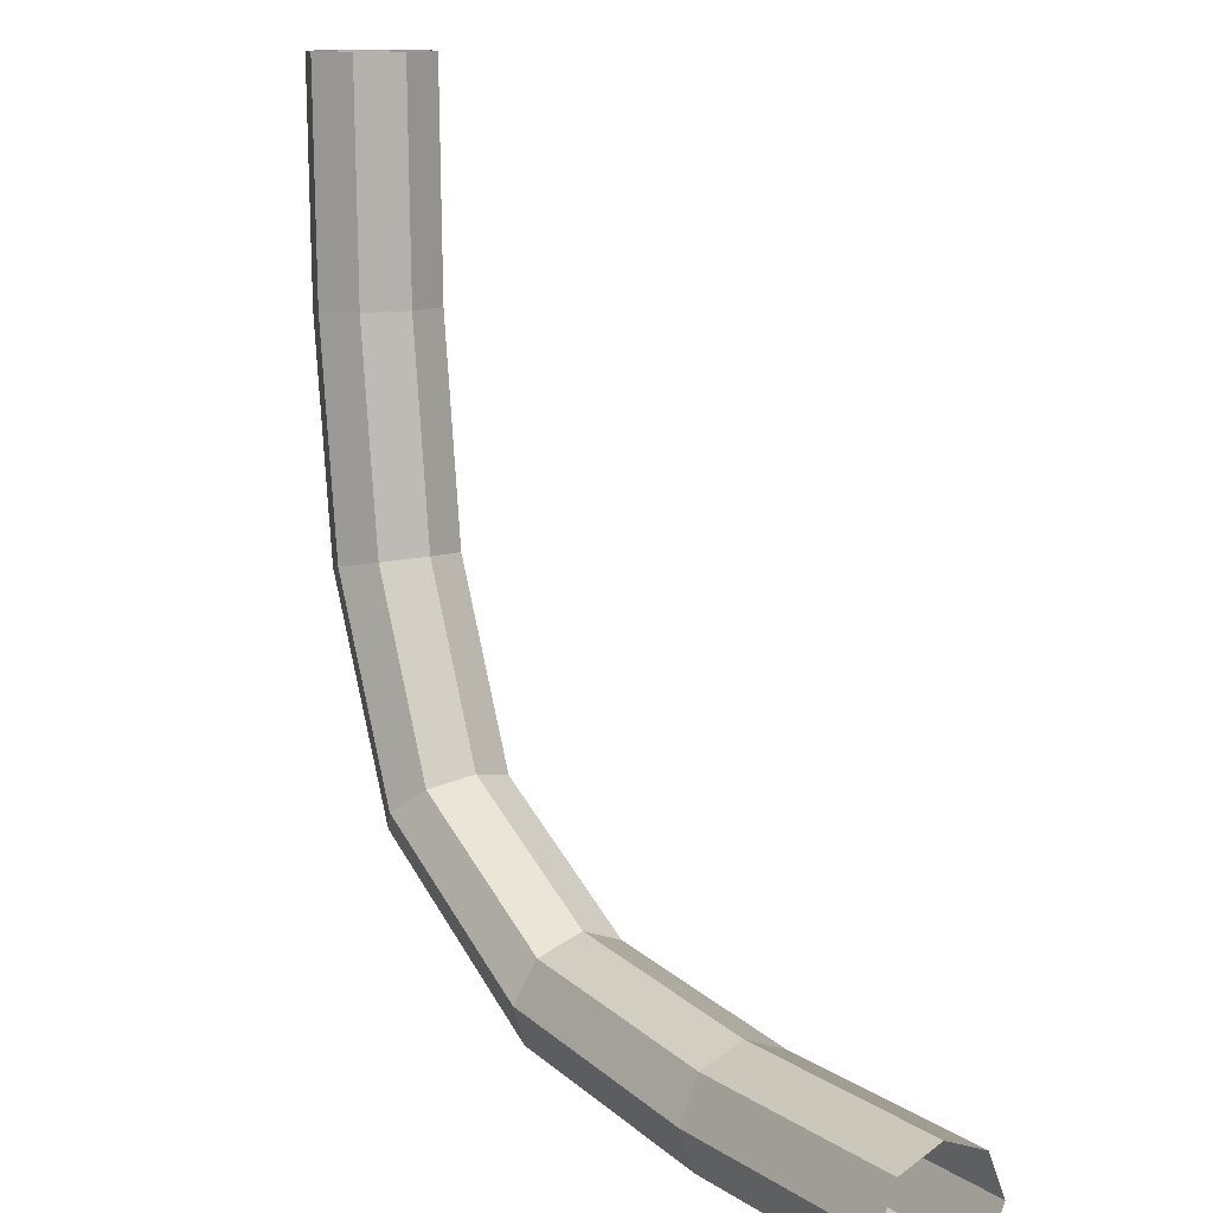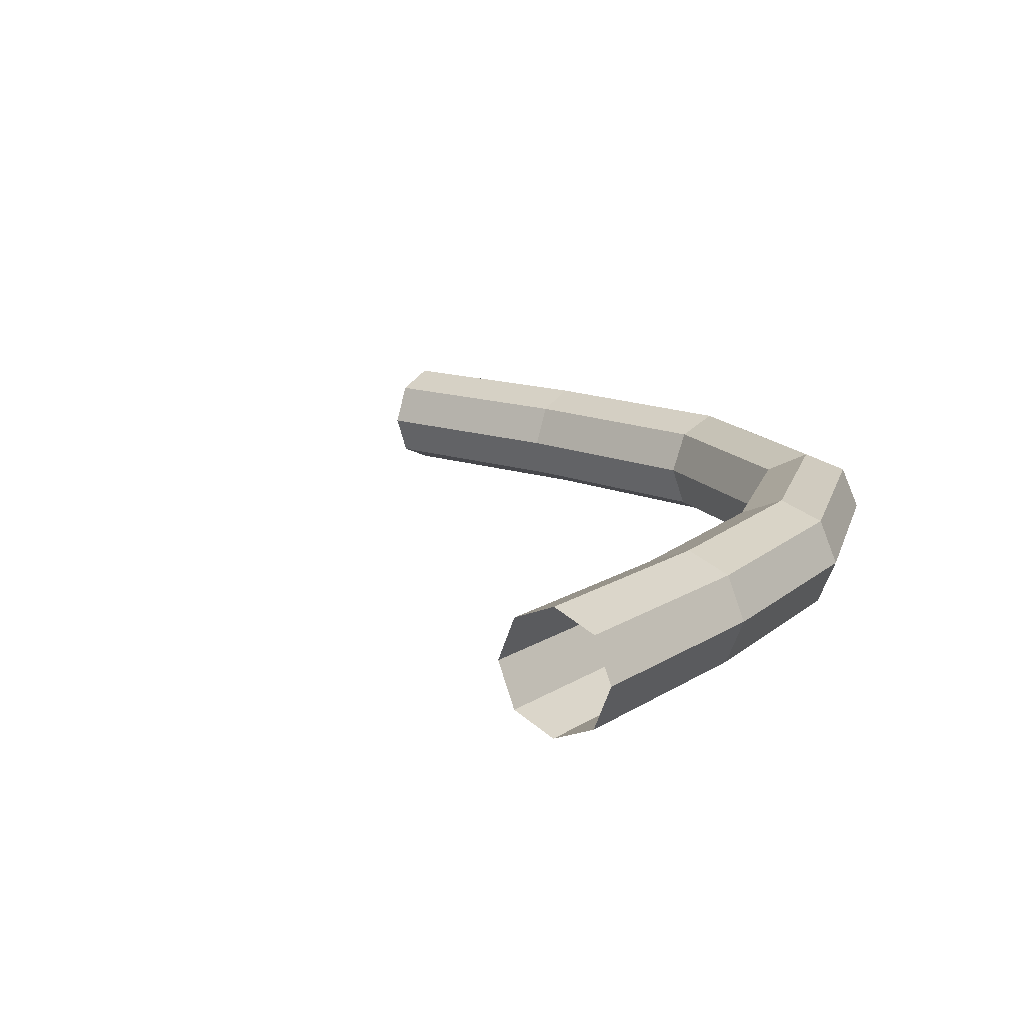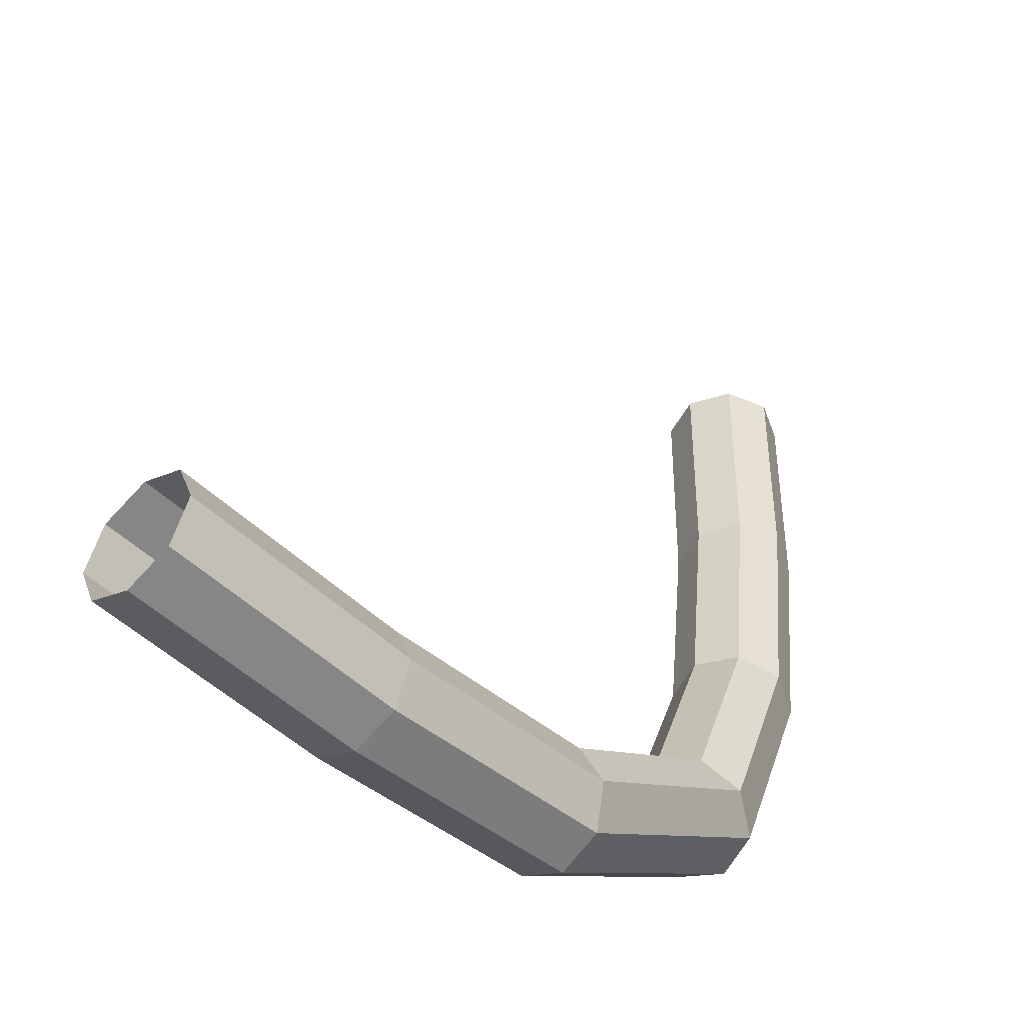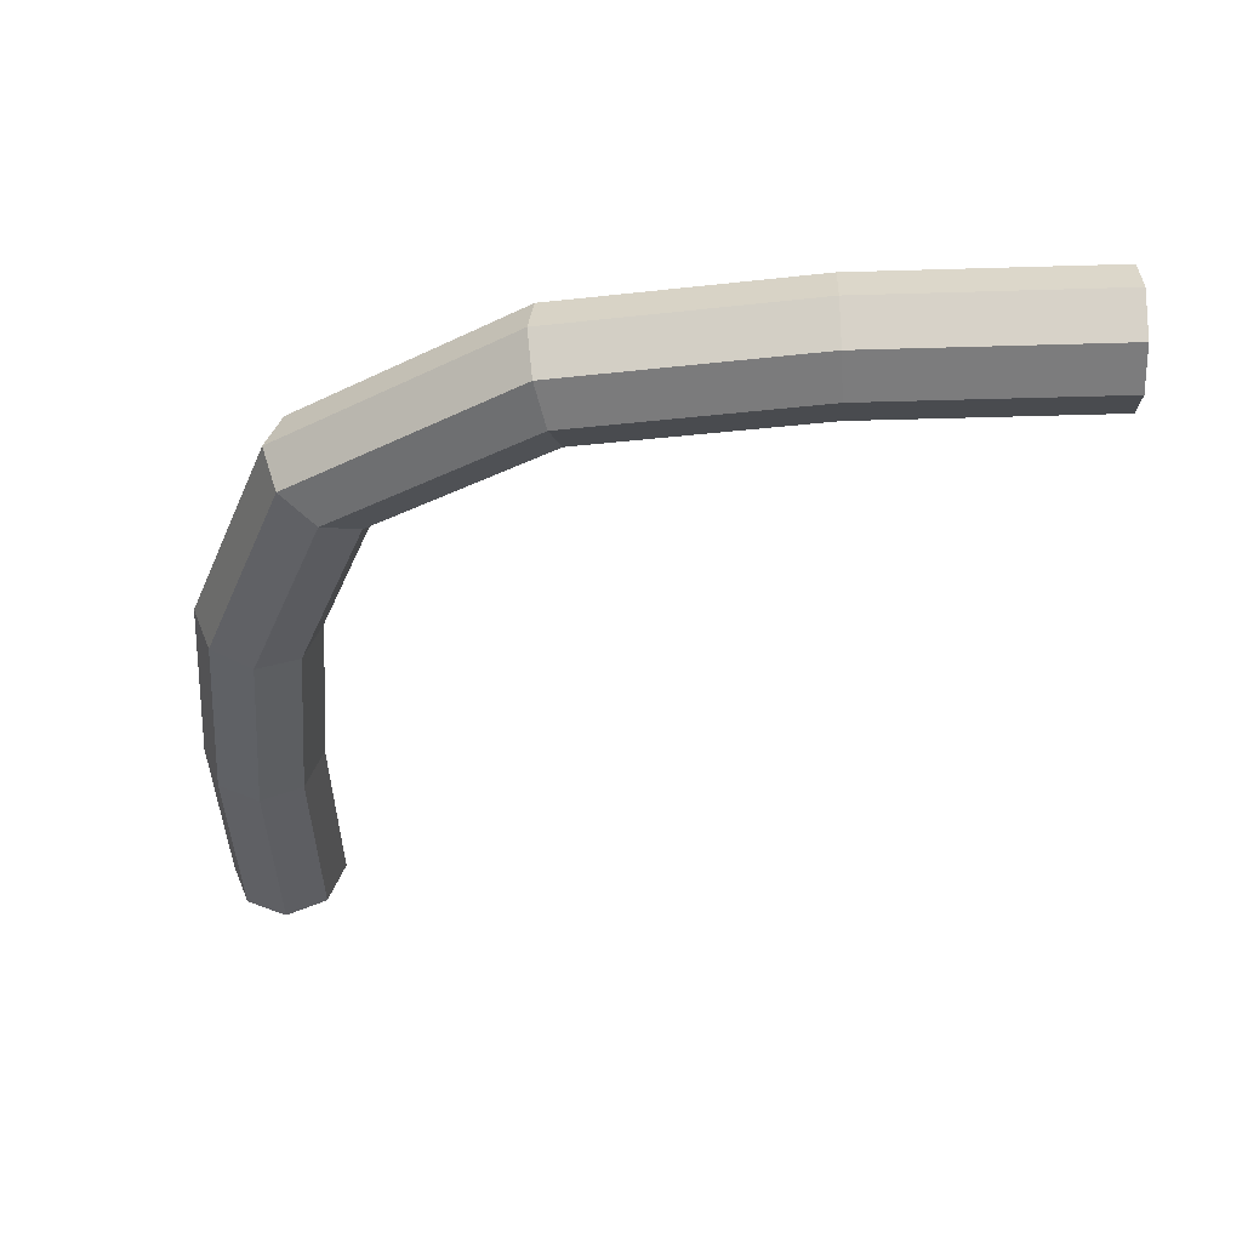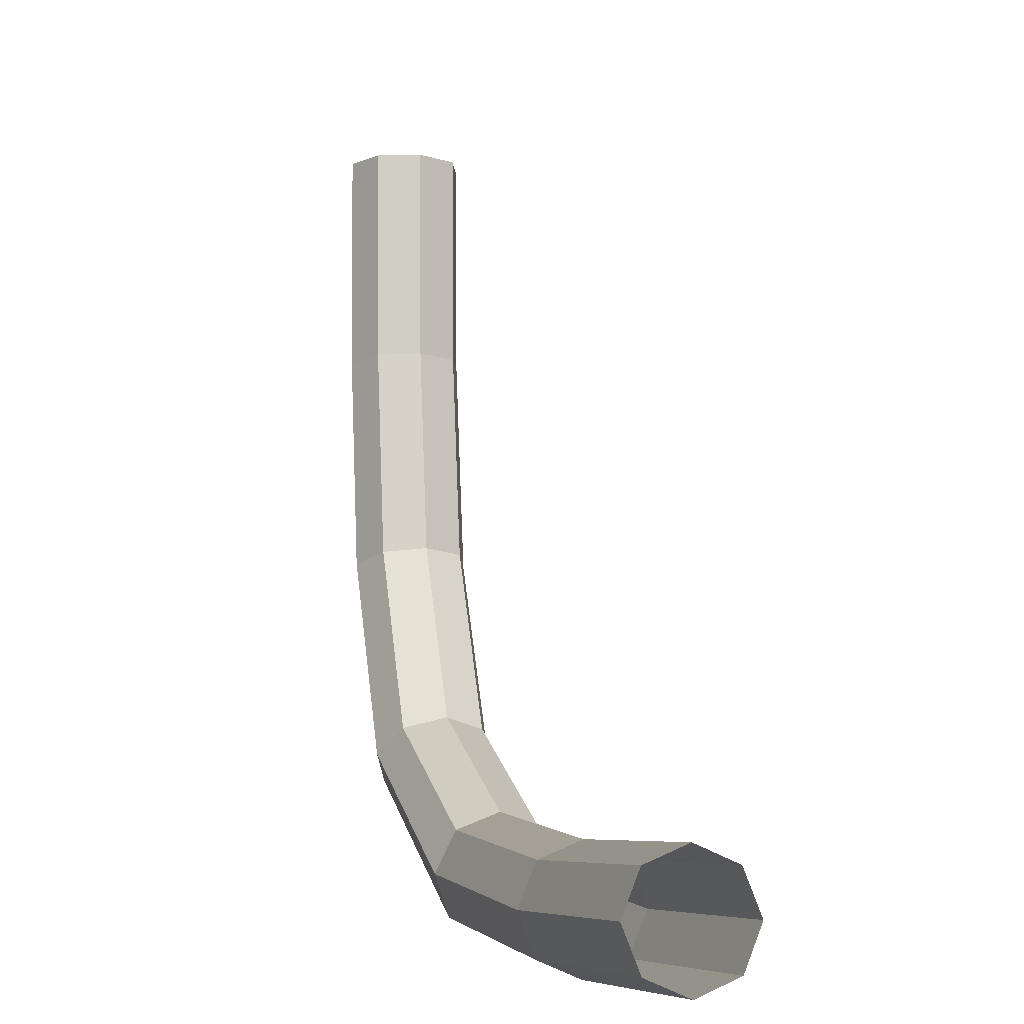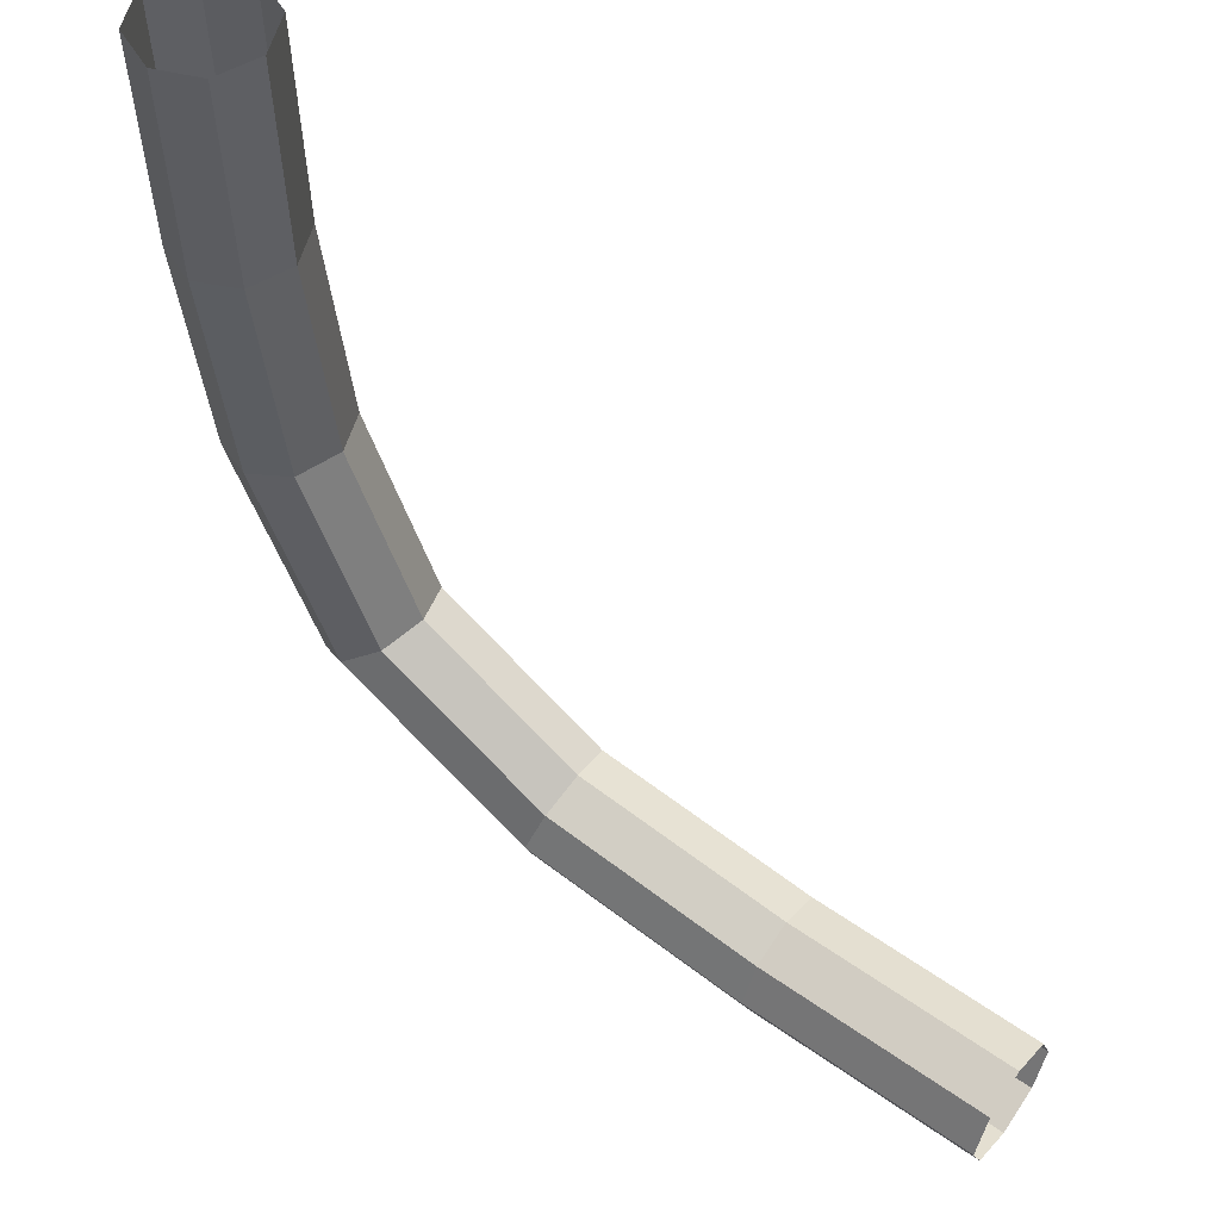
<metadata>
{"format":"obj","ext":"obj","renderer":"f3d","projection":"perspective","resolution":1024,"background":"white","views":[{"elev":12.1,"azim":-124.2,"up":"+Z"},{"elev":14.3,"azim":36.6,"up":"+Y"},{"elev":-47.5,"azim":-48.2,"up":"+Z"},{"elev":-36.4,"azim":-178.4,"up":"+Y"},{"elev":-7.6,"azim":-109.1,"up":"+Z"},{"elev":54.9,"azim":-143.6,"up":"+Z"}]}
</metadata>
<code>
v 0 -0.0371 0
v -0.02623 -0.02623 0
v -0.0371 0 0
v -0.02623 0.02624 0
v 0 0.0371 0
v 0.02623 0.02624 0
v 0.0371 0 0
v 0.02623 -0.02623 0
v -0.00254 -0.0371 -0.1388
v -0.02874 -0.02623 -0.1374
v -0.03959 0 -0.1369
v -0.02874 0.02624 -0.1374
v -0.00254 0.0371 -0.1388
v 0.02366 0.02624 -0.1401
v 0.03451 0 -0.1407
v 0.02366 -0.02623 -0.1401
v -0.01897 -0.0371 -0.2768
v -0.04464 -0.02623 -0.2714
v -0.05527 0 -0.2691
v -0.04464 0.02624 -0.2714
v -0.01897 0.0371 -0.2768
v 0.00669 0.02624 -0.2823
v 0.01732 0 -0.2845
v 0.00669 -0.02623 -0.2823
v -0.0713 -0.0371 -0.4042
v -0.09207 -0.02623 -0.3881
v -0.1007 0 -0.3815
v -0.09207 0.02624 -0.3881
v -0.0713 0.0371 -0.4042
v -0.05053 0.02624 -0.4202
v -0.04193 0 -0.4268
v -0.05053 -0.02623 -0.4202
v -0.1952 -0.0371 -0.4778
v -0.2015 -0.02623 -0.4524
v -0.2041 0 -0.4418
v -0.2015 0.02624 -0.4524
v -0.1952 0.0371 -0.4778
v -0.1888 0.02624 -0.5033
v -0.1862 0 -0.5138
v -0.1888 -0.02623 -0.5033
v -0.3414 -0.0371 -0.4949
v -0.3423 -0.02623 -0.4687
v -0.3427 0 -0.4578
v -0.3423 0.02624 -0.4687
v -0.3414 0.0371 -0.4949
v -0.3404 0.02624 -0.5211
v -0.34 0 -0.532
v -0.3404 -0.02623 -0.5211
v -0.4889 -0.0371 -0.4966
v -0.4889 -0.02623 -0.4703
v -0.4889 0 -0.4595
v -0.4889 0.02624 -0.4703
v -0.4889 0.0371 -0.4966
v -0.4889 0.02624 -0.5228
v -0.4889 0 -0.5337
v -0.4889 -0.02623 -0.5228
f 1 2 10 9
f 2 3 11 10
f 3 4 12 11
f 4 5 13 12
f 5 6 14 13
f 6 7 15 14
f 7 8 16 15
f 8 1 9 16
f 9 10 18 17
f 10 11 19 18
f 11 12 20 19
f 12 13 21 20
f 13 14 22 21
f 14 15 23 22
f 15 16 24 23
f 16 9 17 24
f 17 18 26 25
f 18 19 27 26
f 19 20 28 27
f 20 21 29 28
f 21 22 30 29
f 22 23 31 30
f 23 24 32 31
f 24 17 25 32
f 25 26 34 33
f 26 27 35 34
f 27 28 36 35
f 28 29 37 36
f 29 30 38 37
f 30 31 39 38
f 31 32 40 39
f 32 25 33 40
f 33 34 42 41
f 34 35 43 42
f 35 36 44 43
f 36 37 45 44
f 37 38 46 45
f 38 39 47 46
f 39 40 48 47
f 40 33 41 48
f 41 42 50 49
f 42 43 51 50
f 43 44 52 51
f 44 45 53 52
f 45 46 54 53
f 46 47 55 54
f 47 48 56 55
f 48 41 49 56

</code>
